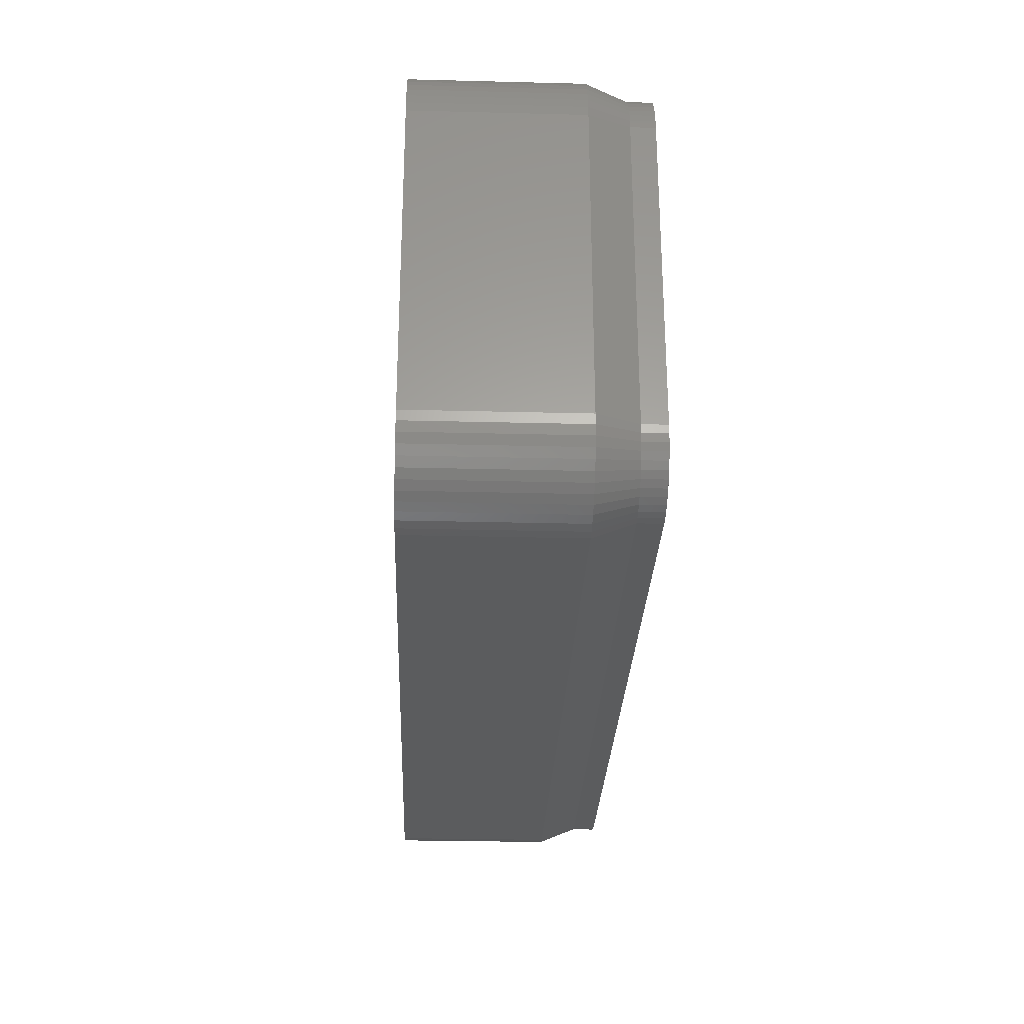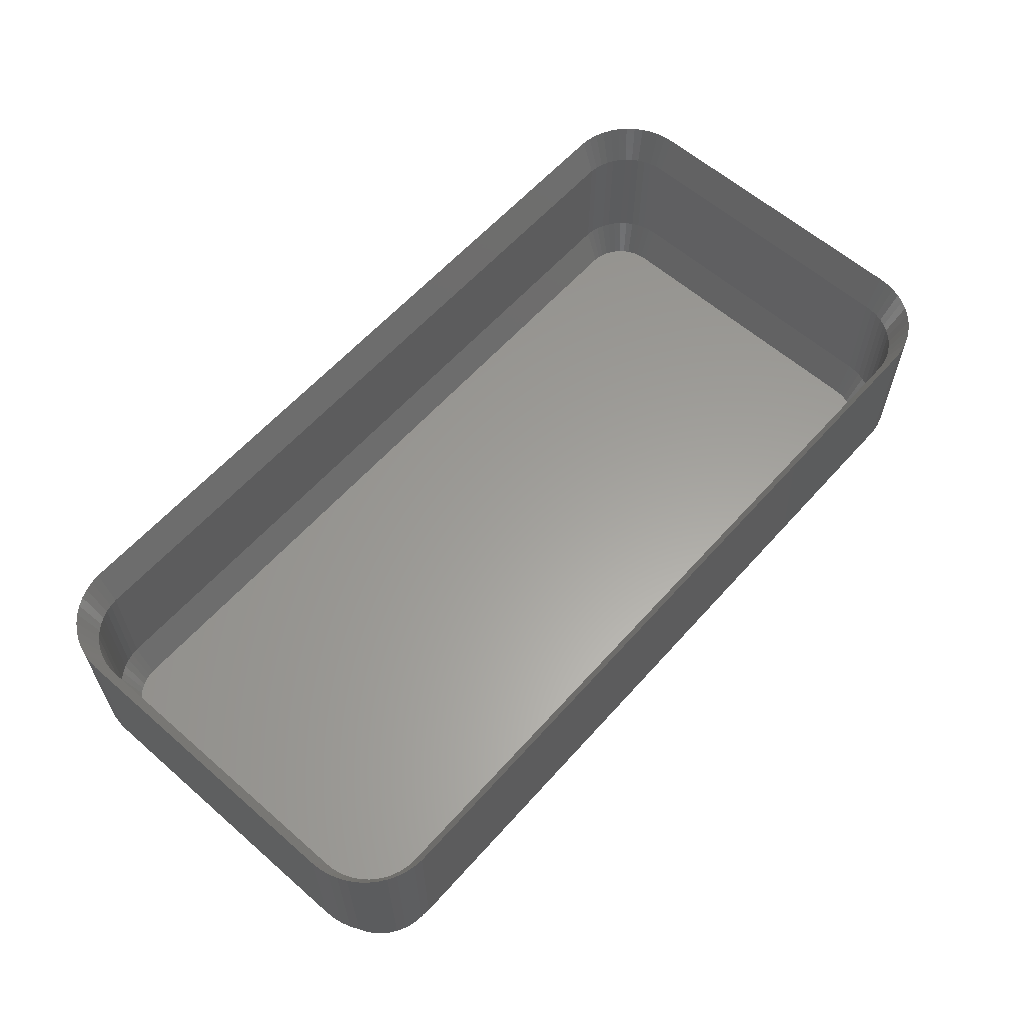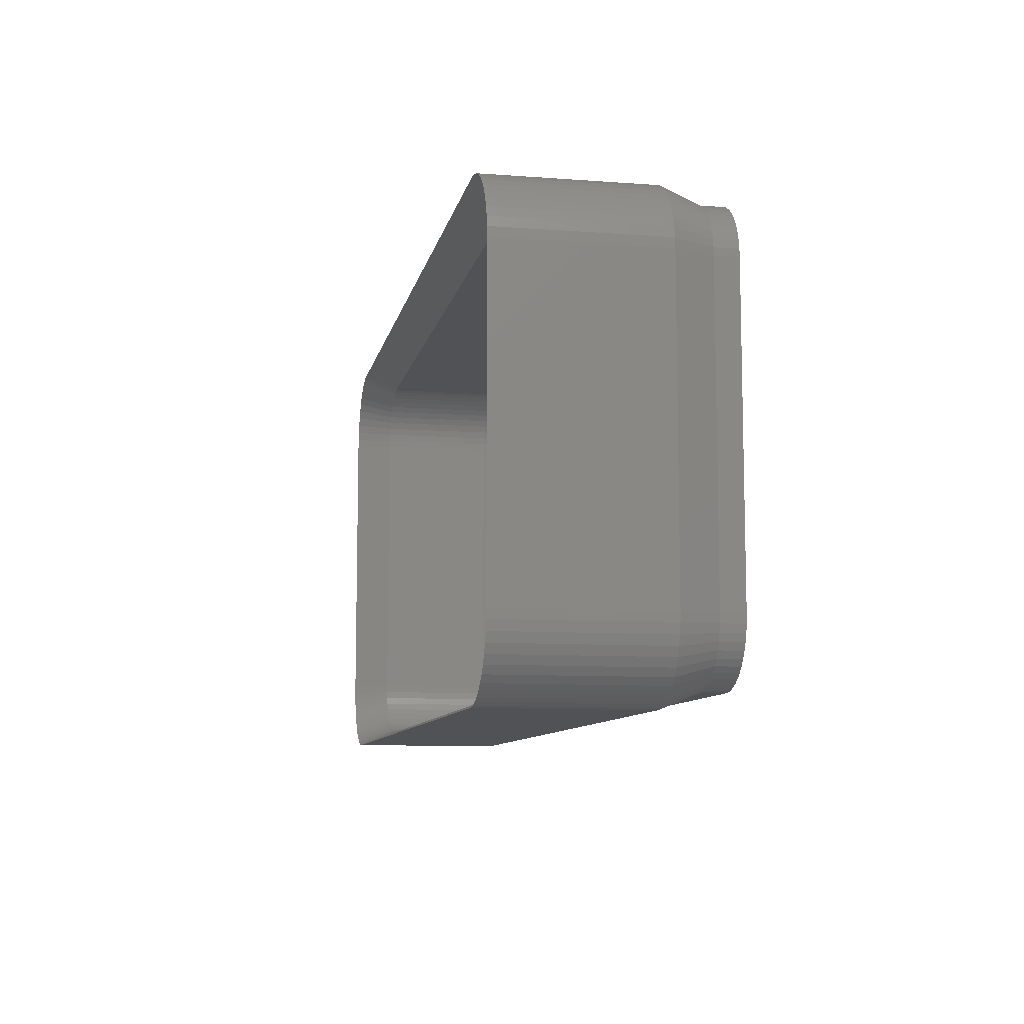
<metadata>
{"format":"stl","ext":"stl","renderer":"f3d","projection":"perspective","resolution":1024,"background":"white","views":[{"elev":-28.0,"azim":87.8,"up":"+Y"},{"elev":60.8,"azim":-48.4,"up":"+Z"},{"elev":-9.2,"azim":78.9,"up":"+Y"}]}
</metadata>
<code>
# stl→obj: 364 verts, 724 faces
v -30 -10 4
v -30 10 14.5
v -30 10 4
v -30 -10 14.5
v 30 10 14.5
v 29.96 10.63 4
v 29.96 10.63 14.5
v 30 10 4
v -25.31 -14.99 4
v 25.31 -14.99 14.5
v -25.31 -14.99 14.5
v 25.31 -14.99 4
v -28.64 -13.42 4
v -28.19 -13.85 14.5
v -28.64 -13.42 14.5
v -28.19 -13.85 4
v 29.96 -10.63 14.5
v 30 -10 4
v 30 -10 14.5
v 29.96 -10.63 4
v 27.13 14.52 4
v 26.55 14.76 14.5
v 27.13 14.52 14.5
v 26.55 14.76 4
v 25.31 14.99 4
v -25.31 14.99 14.5
v 25.31 14.99 14.5
v -25.31 14.99 4
v -29.65 -11.84 4
v -29.84 -11.24 14.5
v -29.84 -11.24 4
v -29.65 -11.84 14.5
v -27.13 -14.52 4
v -26.55 -14.76 14.5
v -27.13 -14.52 14.5
v -26.55 -14.76 4
v -27.68 -14.22 4
v -27.68 -14.22 14.5
v -25.94 -14.91 14.5
v -25.94 -14.91 4
v 25.94 -14.91 14.5
v 25.94 -14.91 4
v 29.84 -11.24 14.5
v 29.84 -11.24 4
v 29.84 11.24 14.5
v 29.65 11.84 4
v 29.65 11.84 14.5
v 29.84 11.24 4
v 29.05 12.94 14.5
v 28.64 13.42 4
v 28.64 13.42 14.5
v 29.05 12.94 4
v 29.38 12.41 14.5
v 29.38 12.41 4
v 28.19 13.85 14.5
v 28.19 13.85 4
v 25.94 14.91 4
v 25.94 14.91 14.5
v -25.94 14.91 14.5
v -25.94 14.91 4
v -29.96 -10.63 4
v -29.96 -10.63 14.5
v -29.38 -12.41 4
v -29.38 -12.41 14.5
v -29.05 -12.94 14.5
v -29.05 -12.94 4
v 26.55 -14.76 4
v 27.13 -14.52 14.5
v 26.55 -14.76 14.5
v 27.13 -14.52 4
v 28.64 -13.42 14.5
v 29.05 -12.94 4
v 29.05 -12.94 14.5
v 28.64 -13.42 4
v 29.65 -11.84 14.5
v 29.65 -11.84 4
v -29.96 10.63 14.5
v -29.96 10.63 4
v -29.84 11.24 14.5
v -29.84 11.24 4
v -29.65 11.84 14.5
v -29.65 11.84 4
v -28.19 13.85 4
v -28.64 13.42 14.5
v -28.19 13.85 14.5
v -28.64 13.42 4
v -26.55 14.76 4
v -27.13 14.52 14.5
v -26.55 14.76 14.5
v -27.13 14.52 4
v -29.05 12.94 4
v -29.05 12.94 14.5
v 29.38 -12.41 4
v 29.38 -12.41 14.5
v -27.68 14.22 4
v -27.68 14.22 14.5
v 27.68 -14.22 14.5
v 27.68 -14.22 4
v 27.68 14.22 4
v 27.68 14.22 14.5
v -29.38 12.41 14.5
v -29.38 12.41 4
v 28.19 -13.85 4
v 28.19 -13.85 14.5
v -29 -10 0
v -29 10 1.5
v -29 10 0
v -29 -10 1.5
v -28.97 -10.5 0
v -28.97 -10.5 1.5
v 28.24 12.35 1.5
v 27.92 12.74 0
v 27.92 12.74 1.5
v 28.24 12.35 0
v -28.97 10.5 1.5
v -28.97 10.5 0
v -25.25 -13.99 0
v 25.25 -13.99 1.5
v -25.25 -13.99 1.5
v 25.25 -13.99 0
v -26.24 13.8 0
v -26.7 13.62 1.5
v -26.24 13.8 1.5
v -26.7 13.62 0
v 27.14 13.38 0
v 26.7 13.62 1.5
v 27.14 13.38 1.5
v 26.7 13.62 0
v 28.97 -10.5 1.5
v 29 -10 0
v 29 -10 1.5
v 28.97 -10.5 0
v 29 10 0
v 29 10 1.5
v -25.75 13.93 0
v -25.75 13.93 1.5
v 25.25 13.99 0
v -25.25 13.99 1.5
v 25.25 13.99 1.5
v -25.25 13.99 0
v -26.7 -13.62 0
v -26.24 -13.8 1.5
v -26.7 -13.62 1.5
v -26.24 -13.8 0
v 28.87 10.99 1.5
v 28.72 11.47 0
v 28.72 11.47 1.5
v 28.87 10.99 0
v 26.24 -13.8 0
v 26.7 -13.62 1.5
v 26.24 -13.8 1.5
v 26.7 -13.62 0
v 25.75 -13.93 1.5
v 25.75 -13.93 0
v 25.75 13.93 0
v 25.75 13.93 1.5
v -28.87 10.99 0
v -28.72 11.47 1.5
v -28.72 11.47 0
v -28.87 10.99 1.5
v -27.14 13.38 0
v -27.55 13.08 1.5
v -27.14 13.38 1.5
v -27.55 13.08 0
v -28.51 11.93 1.5
v -28.51 11.93 0
v -27.92 12.74 1.5
v -27.92 12.74 0
v 28.87 -10.99 0
v 28.72 -11.47 0
v 28.97 10.5 0
v 28.51 -11.93 0
v 28.24 -12.35 0
v 27.92 -12.74 0
v 28.51 11.93 0
v 27.55 -13.08 0
v 27.14 -13.38 0
v 27.55 13.08 0
v 26.24 13.8 0
v -25.75 -13.93 0
v -27.14 -13.38 0
v -27.55 -13.08 0
v -27.92 -12.74 0
v -28.24 -12.35 0
v -28.51 -11.93 0
v -28.72 -11.47 0
v -28.24 12.35 0
v -28.87 -10.99 0
v -28.87 -10.99 1.5
v -28.72 -11.47 1.5
v -25.75 -13.93 1.5
v 28.97 10.5 1.5
v 28.51 11.93 1.5
v 26.24 13.8 1.5
v -28.24 12.35 1.5
v -28.51 -11.93 1.5
v -28.24 -12.35 1.5
v -27.92 -12.74 1.5
v -27.14 -13.38 1.5
v 27.55 13.08 1.5
v 28.72 -11.47 1.5
v 28.87 -10.99 1.5
v 27.92 -12.74 1.5
v 28.24 -12.35 1.5
v 27.55 -13.08 1.5
v 27.14 -13.38 1.5
v -27.55 -13.08 1.5
v 28.51 -11.93 1.5
v -29 -10 12
v -29 10 4
v -29 10 12
v -29 -10 4
v 29 10 4
v 28.97 10.5 12
v 28.97 10.5 4
v 29 10 12
v 25.25 -13.99 4
v -25.25 -13.99 12
v 25.25 -13.99 12
v -25.25 -13.99 4
v -27.55 -13.08 4
v -27.92 -12.74 12
v -27.55 -13.08 12
v -27.92 -12.74 4
v 28.97 -10.5 4
v 29 -10 12
v 29 -10 4
v 28.97 -10.5 12
v 28.72 11.47 4
v 28.51 11.93 12
v 28.51 11.93 4
v 28.72 11.47 12
v 26.24 13.8 4
v 26.7 13.62 12
v 26.24 13.8 12
v 26.7 13.62 4
v -25.25 13.99 4
v 25.25 13.99 12
v -25.25 13.99 12
v 25.25 13.99 4
v -28.72 -11.47 12
v -28.87 -10.99 4
v -28.87 -10.99 12
v -28.72 -11.47 4
v -26.24 -13.8 4
v -26.7 -13.62 12
v -26.24 -13.8 12
v -26.7 -13.62 4
v -25.75 -13.93 4
v -25.75 -13.93 12
v 25.75 -13.93 4
v 25.75 -13.93 12
v 28.87 10.99 4
v 28.87 10.99 12
v 28.24 12.35 4
v 27.92 12.74 12
v 27.92 12.74 4
v 28.24 12.35 12
v 25.75 13.93 12
v 25.75 13.93 4
v -25.75 13.93 4
v -25.75 13.93 12
v -28.87 10.99 12
v -28.72 11.47 4
v -28.72 11.47 12
v -28.87 10.99 4
v -27.55 13.08 4
v -27.14 13.38 12
v -27.55 13.08 12
v -27.14 13.38 4
v -28.97 -10.5 12
v -28.97 -10.5 4
v -28.51 -11.93 12
v -28.51 -11.93 4
v -28.24 -12.35 4
v -28.24 -12.35 12
v -27.14 -13.38 12
v -27.14 -13.38 4
v 26.7 -13.62 4
v 26.24 -13.8 12
v 26.7 -13.62 12
v 26.24 -13.8 4
v 28.87 -10.99 4
v 28.87 -10.99 12
v 27.55 13.08 4
v 27.55 13.08 12
v 27.14 13.38 12
v 27.14 13.38 4
v -26.24 13.8 4
v -26.24 13.8 12
v -28.51 11.93 12
v -28.24 12.35 4
v -28.24 12.35 12
v -28.51 11.93 4
v -27.92 12.74 4
v -27.92 12.74 12
v -26.7 13.62 12
v -26.7 13.62 4
v 27.14 -13.38 4
v 27.14 -13.38 12
v 27.92 -12.74 4
v 28.24 -12.35 12
v 28.24 -12.35 4
v 27.92 -12.74 12
v 28.51 -11.93 4
v 28.72 -11.47 12
v 28.72 -11.47 4
v 28.51 -11.93 12
v -28.97 10.5 4
v -28.97 10.5 12
v 27.55 -13.08 4
v 27.55 -13.08 12
v -28 -10 1.5
v -27.91 10.75 1.5
v -27.79 11.1 1.5
v -25.19 12.99 1.5
v 25.19 12.99 1.5
v -27.19 12.05 1.5
v -26.91 12.31 1.5
v 27.19 -12.05 1.5
v -28 10 1.5
v -25.93 12.85 1.5
v -27.91 -10.75 1.5
v -27.98 -10.38 1.5
v -27.98 10.38 1.5
v -27.63 11.45 1.5
v 28 10 1.5
v 27.98 10.38 1.5
v 28 -10 1.5
v 27.91 10.75 1.5
v 25.19 -12.99 1.5
v 27.79 11.1 1.5
v 27.98 -10.38 1.5
v 27.63 11.45 1.5
v 27.91 -10.75 1.5
v 27.43 11.76 1.5
v 27.79 -11.1 1.5
v 27.19 12.05 1.5
v 27.63 -11.45 1.5
v 26.91 12.31 1.5
v 27.43 -11.76 1.5
v 26.61 12.53 1.5
v 26.28 12.71 1.5
v 26.91 -12.31 1.5
v 25.93 12.85 1.5
v 26.61 -12.53 1.5
v 25.56 12.95 1.5
v 26.28 -12.71 1.5
v 25.93 -12.85 1.5
v 25.56 -12.95 1.5
v -25.19 -12.99 1.5
v -25.56 12.95 1.5
v -26.28 12.71 1.5
v -25.56 -12.95 1.5
v -26.61 12.53 1.5
v -25.93 -12.85 1.5
v -26.28 -12.71 1.5
v -26.61 -12.53 1.5
v -27.43 11.76 1.5
v -26.91 -12.31 1.5
v -27.19 -12.05 1.5
v -27.43 -11.76 1.5
v -27.63 -11.45 1.5
v -27.79 -11.1 1.5
f 1 2 3
f 2 1 4
f 5 6 7
f 6 5 8
f 9 10 11
f 10 9 12
f 13 14 15
f 14 13 16
f 17 18 19
f 18 17 20
f 21 22 23
f 22 21 24
f 19 8 5
f 8 19 18
f 25 26 27
f 26 25 28
f 29 30 31
f 30 29 32
f 33 34 35
f 34 33 36
f 37 35 38
f 35 37 33
f 36 39 34
f 39 36 40
f 12 41 10
f 41 12 42
f 43 20 17
f 20 43 44
f 45 46 47
f 46 45 48
f 49 50 51
f 50 49 52
f 53 52 49
f 52 53 54
f 50 55 51
f 55 50 56
f 57 27 58
f 27 57 25
f 28 59 26
f 59 28 60
f 61 4 1
f 4 61 62
f 31 62 61
f 62 31 30
f 63 32 29
f 32 63 64
f 13 65 66
f 65 13 15
f 66 64 63
f 64 66 65
f 16 38 14
f 38 16 37
f 67 68 69
f 68 67 70
f 71 72 73
f 72 71 74
f 75 44 43
f 44 75 76
f 7 48 45
f 48 7 6
f 47 54 53
f 54 47 46
f 3 77 78
f 77 3 2
f 78 79 80
f 79 78 77
f 80 81 82
f 81 80 79
f 83 84 85
f 84 83 86
f 87 88 89
f 88 87 90
f 91 84 86
f 84 91 92
f 60 89 59
f 89 60 87
f 40 11 39
f 11 40 9
f 42 69 41
f 69 42 67
f 73 93 94
f 93 73 72
f 95 85 96
f 85 95 83
f 70 97 68
f 97 70 98
f 94 76 75
f 76 94 93
f 99 23 100
f 23 99 21
f 56 100 55
f 100 56 99
f 24 58 22
f 58 24 57
f 82 101 102
f 101 82 81
f 102 92 91
f 92 102 101
f 90 96 88
f 96 90 95
f 103 71 104
f 71 103 74
f 98 104 97
f 104 98 103
f 105 106 107
f 106 105 108
f 109 108 105
f 108 109 110
f 111 112 113
f 112 111 114
f 107 115 116
f 115 107 106
f 117 118 119
f 118 117 120
f 121 122 123
f 122 121 124
f 125 126 127
f 126 125 128
f 129 130 131
f 130 129 132
f 131 133 134
f 133 131 130
f 135 123 136
f 123 135 121
f 137 138 139
f 138 137 140
f 141 142 143
f 142 141 144
f 145 146 147
f 146 145 148
f 149 150 151
f 150 149 152
f 120 153 118
f 153 120 154
f 155 139 156
f 139 155 137
f 157 158 159
f 158 157 160
f 161 162 163
f 162 161 164
f 159 165 166
f 165 159 158
f 164 167 162
f 167 164 168
f 120 130 132
f 130 120 133
f 120 132 169
f 137 133 120
f 120 169 170
f 133 137 171
f 120 170 172
f 171 137 148
f 120 172 173
f 148 137 146
f 120 173 174
f 146 137 175
f 120 174 176
f 175 137 114
f 120 176 177
f 114 137 112
f 120 177 152
f 112 137 178
f 120 152 149
f 178 137 125
f 120 149 154
f 125 137 128
f 128 137 179
f 179 137 155
f 117 137 120
f 117 140 137
f 105 117 180
f 117 105 140
f 105 180 144
f 107 140 105
f 105 144 141
f 140 107 135
f 105 141 181
f 135 107 121
f 105 181 182
f 121 107 124
f 105 182 183
f 124 107 161
f 105 183 184
f 161 107 164
f 105 184 185
f 164 107 168
f 105 185 186
f 168 107 187
f 105 186 188
f 187 107 166
f 105 188 109
f 166 107 159
f 159 107 157
f 157 107 116
f 186 189 188
f 189 186 190
f 180 119 191
f 119 180 117
f 144 191 142
f 191 144 180
f 192 148 145
f 148 192 171
f 134 171 192
f 171 134 133
f 193 114 111
f 114 193 175
f 147 175 193
f 175 147 146
f 128 194 126
f 194 128 179
f 140 136 138
f 136 140 135
f 116 160 157
f 160 116 115
f 124 163 122
f 163 124 161
f 187 167 168
f 167 187 195
f 185 190 186
f 190 185 196
f 183 197 184
f 197 183 198
f 184 196 185
f 196 184 197
f 181 143 199
f 143 181 141
f 188 110 109
f 110 188 189
f 178 127 200
f 127 178 125
f 112 200 113
f 200 112 178
f 179 156 194
f 156 179 155
f 201 169 202
f 169 201 170
f 203 173 204
f 173 203 174
f 177 205 206
f 205 177 176
f 152 206 150
f 206 152 177
f 154 151 153
f 151 154 149
f 166 195 187
f 195 166 165
f 183 207 198
f 207 183 182
f 182 199 207
f 199 182 181
f 208 170 201
f 170 208 172
f 204 172 208
f 172 204 173
f 202 132 129
f 132 202 169
f 176 203 205
f 203 176 174
f 61 1 108
f 158 82 102
f 139 28 25
f 28 139 138
f 156 139 25
f 106 3 78
f 119 12 9
f 12 119 118
f 70 150 206
f 145 147 48
f 138 136 28
f 160 80 158
f 108 3 106
f 3 108 1
f 126 194 21
f 6 145 48
f 18 134 8
f 134 18 131
f 74 204 72
f 42 12 153
f 67 42 151
f 16 13 198
f 207 16 198
f 29 31 190
f 111 113 50
f 136 60 28
f 122 163 90
f 160 78 80
f 158 80 82
f 134 192 6
f 20 129 131
f 76 201 44
f 70 151 150
f 12 118 153
f 9 191 119
f 198 13 197
f 190 31 189
f 21 194 24
f 50 113 56
f 122 90 123
f 123 90 87
f 167 86 83
f 163 95 90
f 165 91 195
f 195 86 167
f 8 134 6
f 20 131 18
f 74 203 204
f 103 203 74
f 98 70 206
f 98 206 103
f 42 153 151
f 67 151 70
f 142 33 143
f 37 16 199
f 40 36 142
f 110 61 108
f 31 61 189
f 189 61 110
f 48 147 46
f 192 145 6
f 52 111 50
f 193 111 52
f 200 127 56
f 194 57 24
f 123 87 60
f 136 123 60
f 163 83 95
f 158 102 165
f 165 102 91
f 195 91 86
f 106 78 115
f 115 78 160
f 93 201 76
f 103 206 205
f 199 16 207
f 33 199 143
f 33 37 199
f 9 40 191
f 40 142 191
f 36 33 142
f 13 66 197
f 197 66 196
f 63 29 190
f 46 147 54
f 127 21 99
f 127 126 21
f 113 200 56
f 156 25 57
f 194 156 57
f 167 83 162
f 162 83 163
f 20 202 129
f 93 208 201
f 103 205 203
f 66 63 196
f 196 63 190
f 54 193 52
f 147 193 54
f 56 127 99
f 44 202 20
f 44 201 202
f 72 208 93
f 72 204 208
f 209 210 211
f 210 209 212
f 213 214 215
f 214 213 216
f 217 218 219
f 218 217 220
f 221 222 223
f 222 221 224
f 225 226 227
f 226 225 228
f 229 230 231
f 230 229 232
f 233 234 235
f 234 233 236
f 227 216 213
f 216 227 226
f 237 238 239
f 238 237 240
f 241 242 243
f 242 241 244
f 245 246 247
f 246 245 248
f 249 247 250
f 247 249 245
f 251 219 252
f 219 251 217
f 253 232 229
f 232 253 254
f 255 256 257
f 256 255 258
f 240 259 238
f 259 240 260
f 261 239 262
f 239 261 237
f 263 264 265
f 264 263 266
f 267 268 269
f 268 267 270
f 271 212 209
f 212 271 272
f 243 272 271
f 272 243 242
f 273 244 241
f 244 273 274
f 222 275 276
f 275 222 224
f 248 277 246
f 277 248 278
f 278 223 277
f 223 278 221
f 279 280 281
f 280 279 282
f 283 228 225
f 228 283 284
f 215 254 253
f 254 215 214
f 231 258 255
f 258 231 230
f 285 256 286
f 256 285 257
f 236 287 234
f 287 236 288
f 289 262 290
f 262 289 261
f 291 292 293
f 292 291 294
f 265 294 291
f 294 265 264
f 293 295 296
f 295 293 292
f 270 297 268
f 297 270 298
f 276 274 273
f 274 276 275
f 220 250 218
f 250 220 249
f 282 252 280
f 252 282 251
f 299 281 300
f 281 299 279
f 301 302 303
f 302 301 304
f 305 306 307
f 306 305 308
f 303 308 305
f 308 303 302
f 260 235 259
f 235 260 233
f 288 286 287
f 286 288 285
f 211 309 310
f 309 211 210
f 310 266 263
f 266 310 309
f 295 269 296
f 269 295 267
f 298 290 297
f 290 298 289
f 307 284 283
f 284 307 306
f 311 300 312
f 300 311 299
f 301 312 304
f 312 301 311
f 265 101 81
f 239 27 26
f 27 239 238
f 211 77 2
f 219 11 10
f 11 219 218
f 68 300 281
f 234 23 235
f 239 26 262
f 263 265 79
f 4 211 2
f 211 4 209
f 216 7 214
f 256 55 286
f 254 45 232
f 17 19 226
f 69 68 280
f 14 222 15
f 290 59 89
f 262 26 59
f 268 88 96
f 263 79 77
f 265 81 79
f 265 291 101
f 5 7 216
f 17 226 228
f 73 308 302
f 97 104 300
f 68 281 280
f 41 280 252
f 35 246 277
f 64 241 32
f 32 241 30
f 243 271 62
f 47 53 232
f 235 22 58
f 51 55 256
f 262 59 290
f 297 88 268
f 268 96 85
f 296 269 85
f 293 84 92
f 293 296 84
f 310 263 77
f 226 5 216
f 5 226 19
f 104 71 304
f 97 300 68
f 41 252 10
f 10 252 219
f 69 280 41
f 34 247 35
f 39 247 34
f 11 218 250
f 273 241 64
f 241 243 30
f 30 243 62
f 62 209 4
f 271 209 62
f 45 47 232
f 7 45 254
f 214 7 254
f 258 51 256
f 49 51 258
f 287 23 234
f 235 58 259
f 297 290 88
f 290 89 88
f 296 85 84
f 291 293 92
f 291 92 101
f 211 310 77
f 17 228 284
f 71 302 304
f 71 73 302
f 104 304 312
f 104 312 300
f 247 246 35
f 38 277 14
f 35 277 38
f 277 223 14
f 223 222 14
f 39 250 247
f 11 250 39
f 222 276 15
f 15 276 65
f 232 53 230
f 286 55 287
f 23 22 235
f 259 27 238
f 259 58 27
f 269 268 85
f 43 284 306
f 73 94 308
f 75 43 306
f 43 17 284
f 276 273 65
f 65 273 64
f 230 49 258
f 53 49 230
f 55 100 287
f 287 100 23
f 94 75 306
f 94 306 308
f 272 313 212
f 314 315 264
f 316 240 237
f 240 316 317
f 318 295 292
f 318 319 295
f 301 303 320
f 321 309 210
f 212 321 210
f 321 212 313
f 322 289 298
f 323 324 272
f 314 264 266
f 314 266 309
f 321 325 309
f 319 270 267
f 315 326 264
f 317 327 328
f 327 317 329
f 317 328 330
f 331 329 317
f 317 330 332
f 329 331 333
f 317 332 334
f 333 331 335
f 317 334 336
f 335 331 337
f 317 336 338
f 337 331 339
f 317 338 340
f 339 331 341
f 317 340 342
f 341 331 320
f 317 342 343
f 320 331 344
f 317 343 345
f 344 331 346
f 317 345 347
f 346 331 348
f 348 331 349
f 349 331 350
f 316 331 317
f 316 351 331
f 321 316 352
f 316 321 351
f 321 352 322
f 313 351 321
f 321 322 353
f 351 313 354
f 321 353 355
f 354 313 356
f 321 355 319
f 356 313 357
f 321 319 318
f 357 313 358
f 321 318 359
f 358 313 360
f 321 359 326
f 360 313 361
f 321 326 315
f 361 313 362
f 321 315 314
f 362 313 363
f 321 314 325
f 363 313 364
f 364 313 323
f 323 313 324
f 324 313 272
f 356 357 248
f 364 323 244
f 345 260 347
f 329 213 327
f 213 329 227
f 343 236 345
f 331 220 217
f 220 331 351
f 325 314 309
f 355 298 270
f 353 322 298
f 355 353 298
f 322 261 289
f 326 292 294
f 326 294 264
f 326 359 292
f 359 318 292
f 249 354 356
f 347 240 317
f 240 347 260
f 236 233 345
f 345 233 260
f 319 267 295
f 319 355 270
f 352 261 322
f 352 237 261
f 237 352 316
f 363 364 244
f 274 363 244
f 357 358 248
f 285 288 340
f 257 285 340
f 225 227 329
f 311 301 344
f 301 320 344
f 279 346 348
f 350 217 251
f 217 350 331
f 282 349 251
f 354 220 351
f 220 354 249
f 244 323 242
f 242 323 272
f 362 363 275
f 361 362 275
f 340 288 342
f 279 299 346
f 299 344 346
f 279 348 349
f 282 279 349
f 245 356 248
f 275 363 274
f 278 360 221
f 248 358 278
f 221 360 224
f 342 236 343
f 288 236 342
f 215 253 330
f 213 215 327
f 303 305 339
f 283 225 335
f 307 283 335
f 299 311 344
f 251 349 350
f 249 356 245
f 358 360 278
f 360 361 224
f 224 361 275
f 338 257 340
f 255 257 338
f 253 229 330
f 330 229 332
f 328 215 330
f 327 215 328
f 303 339 341
f 307 335 337
f 225 333 335
f 231 255 334
f 336 255 338
f 332 229 334
f 229 231 334
f 307 337 339
f 305 307 339
f 225 329 333
f 334 255 336
f 303 341 320

</code>
